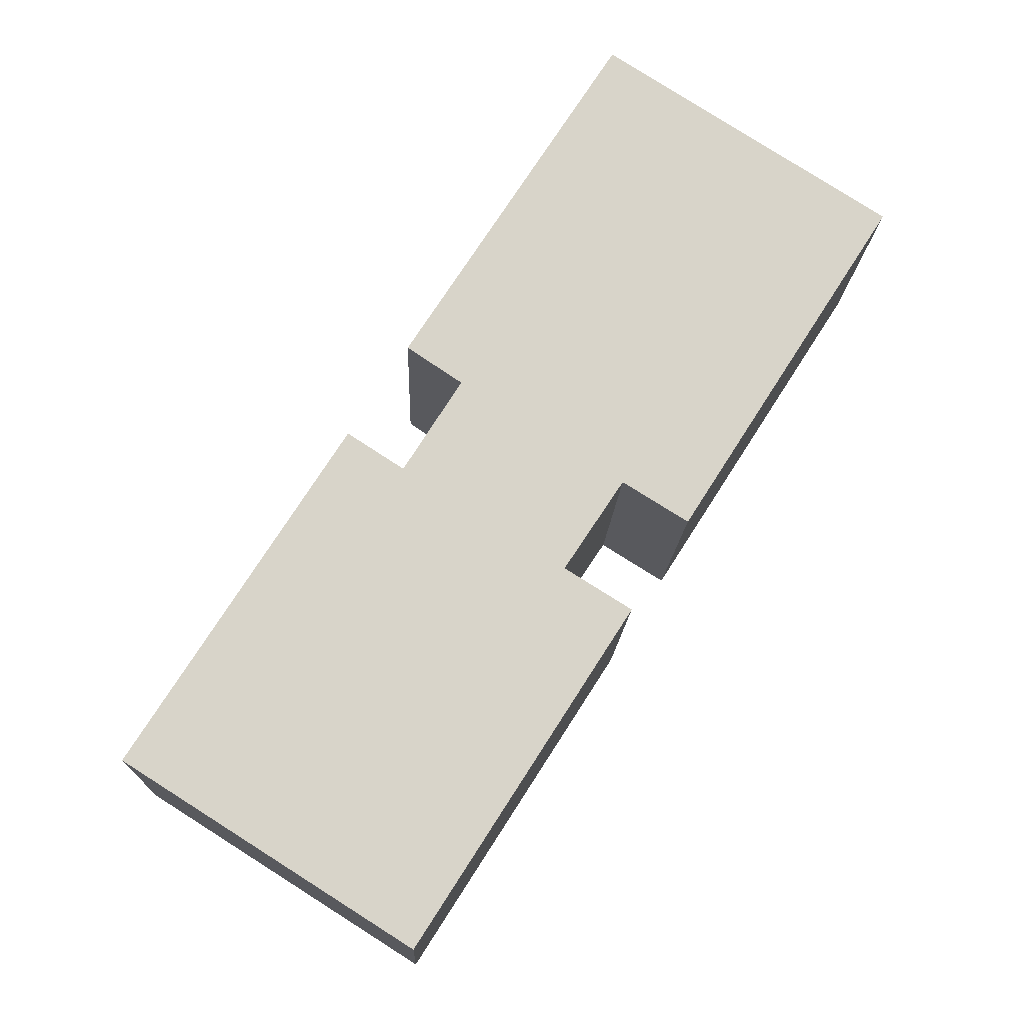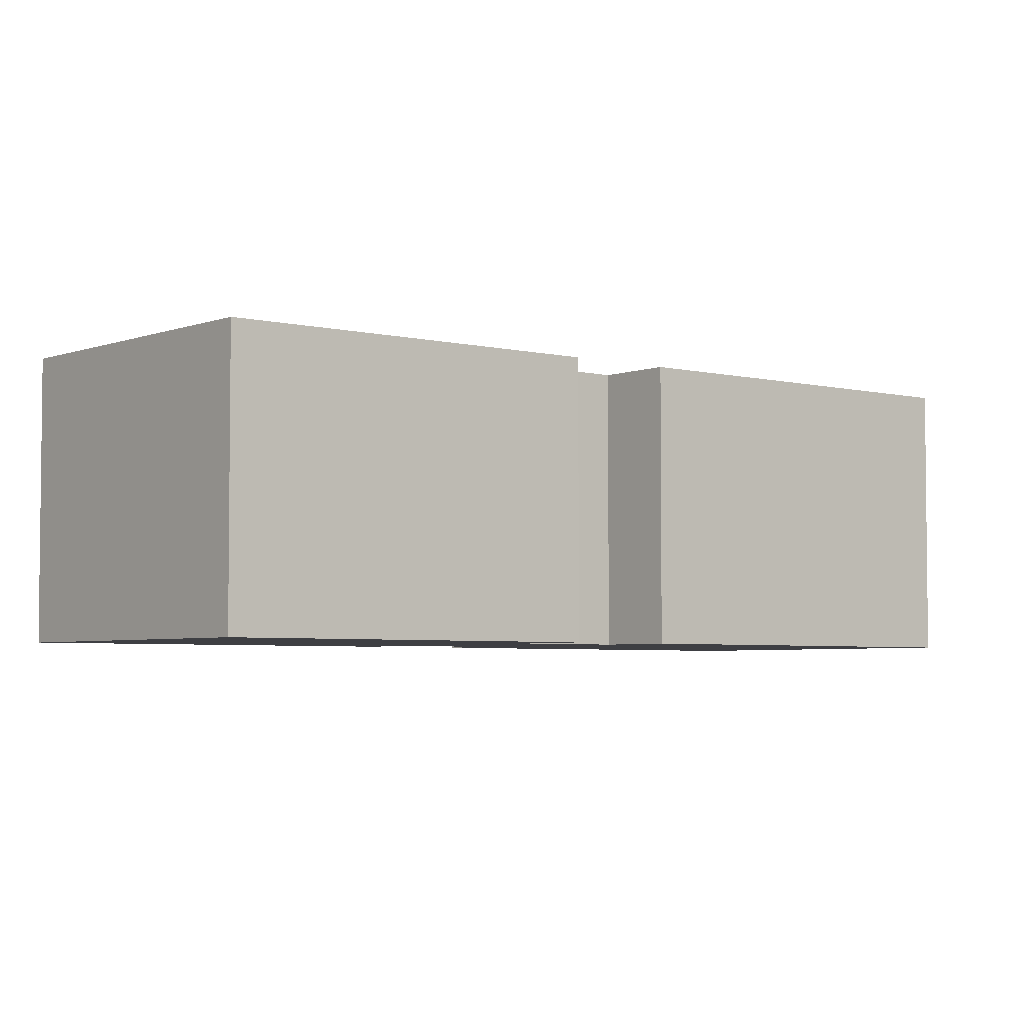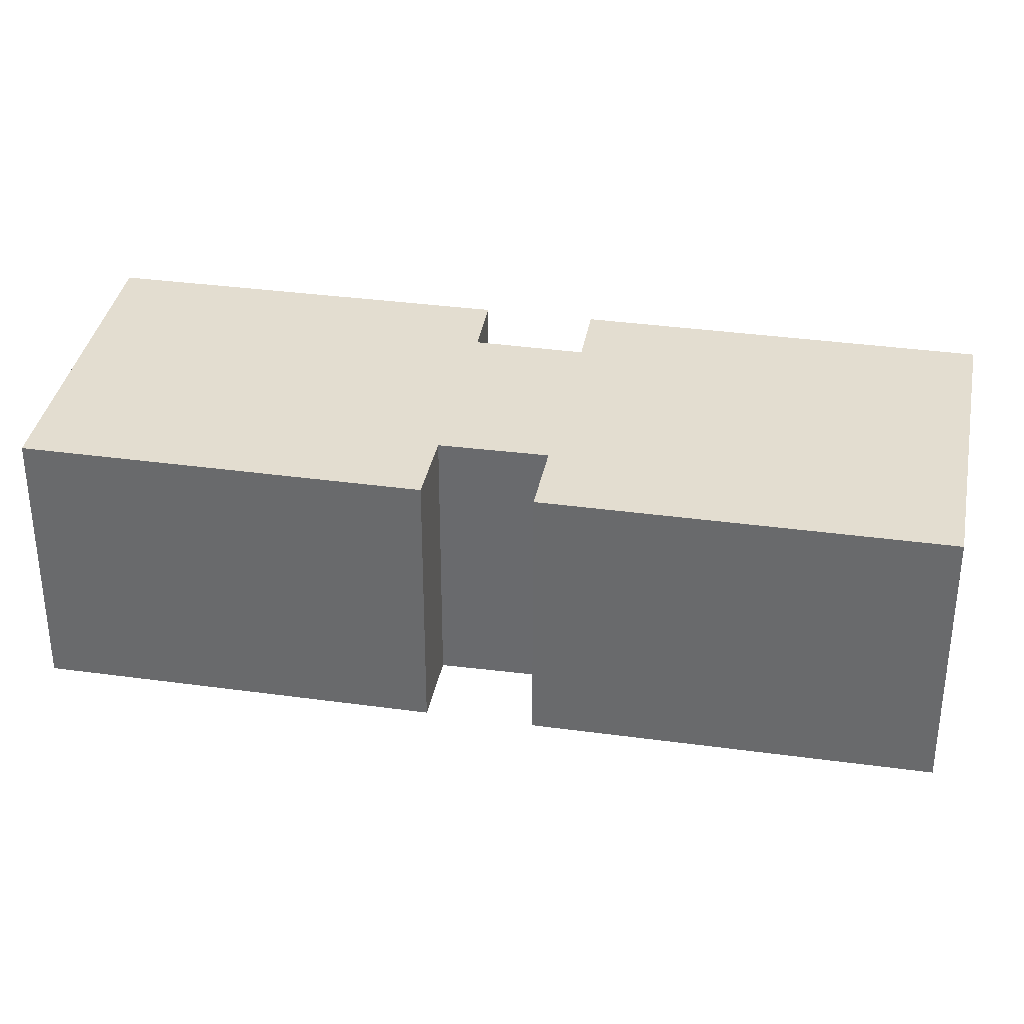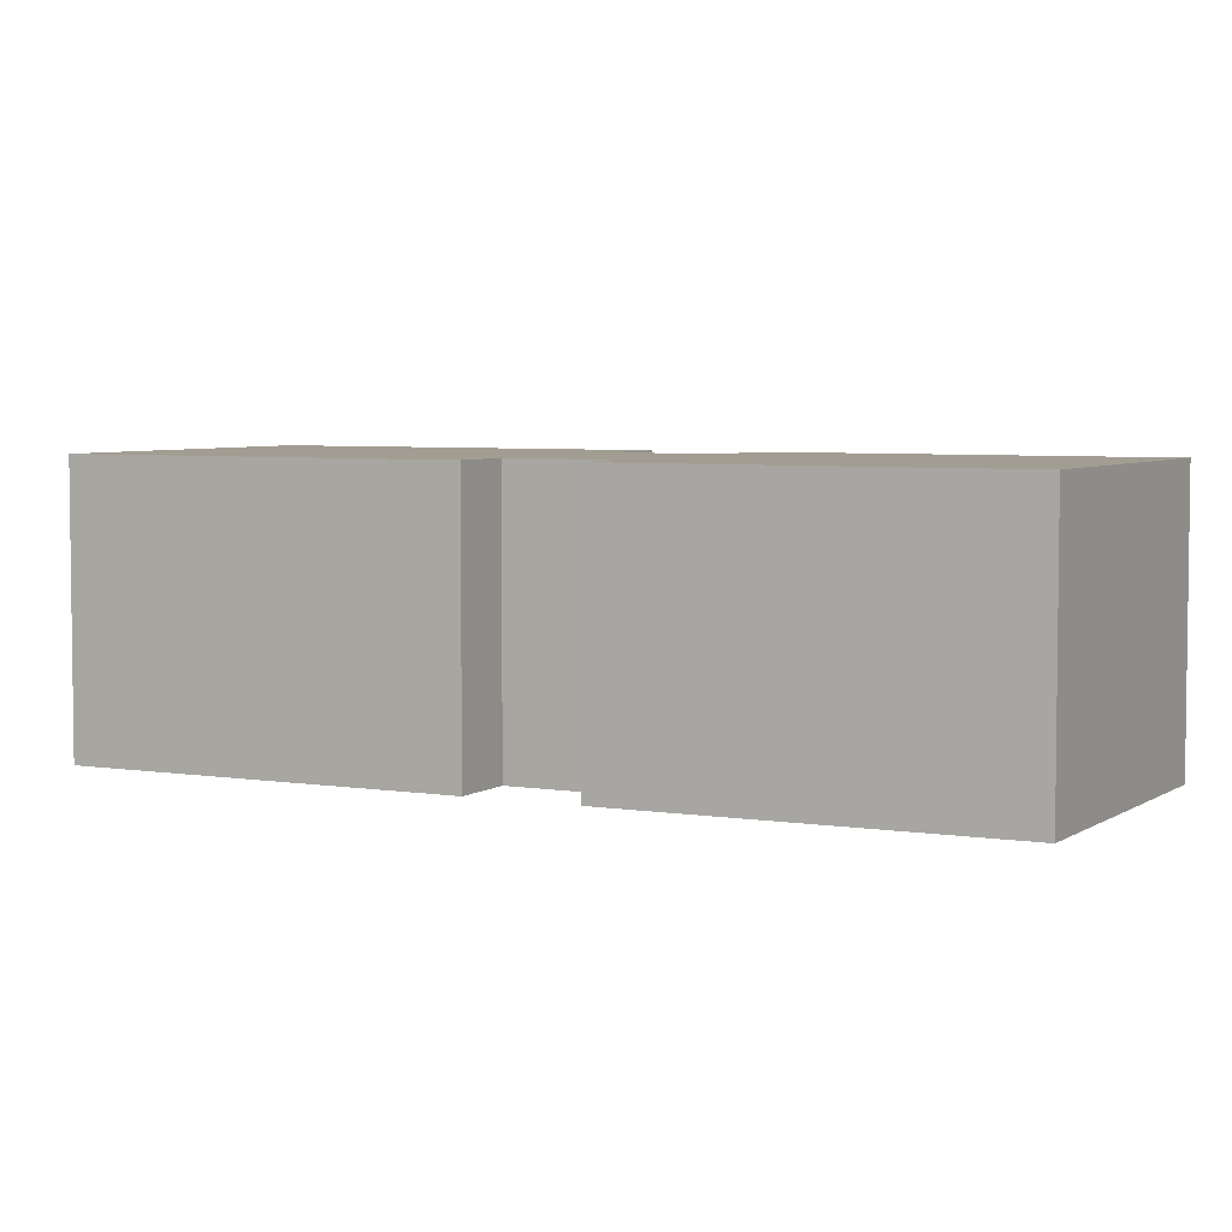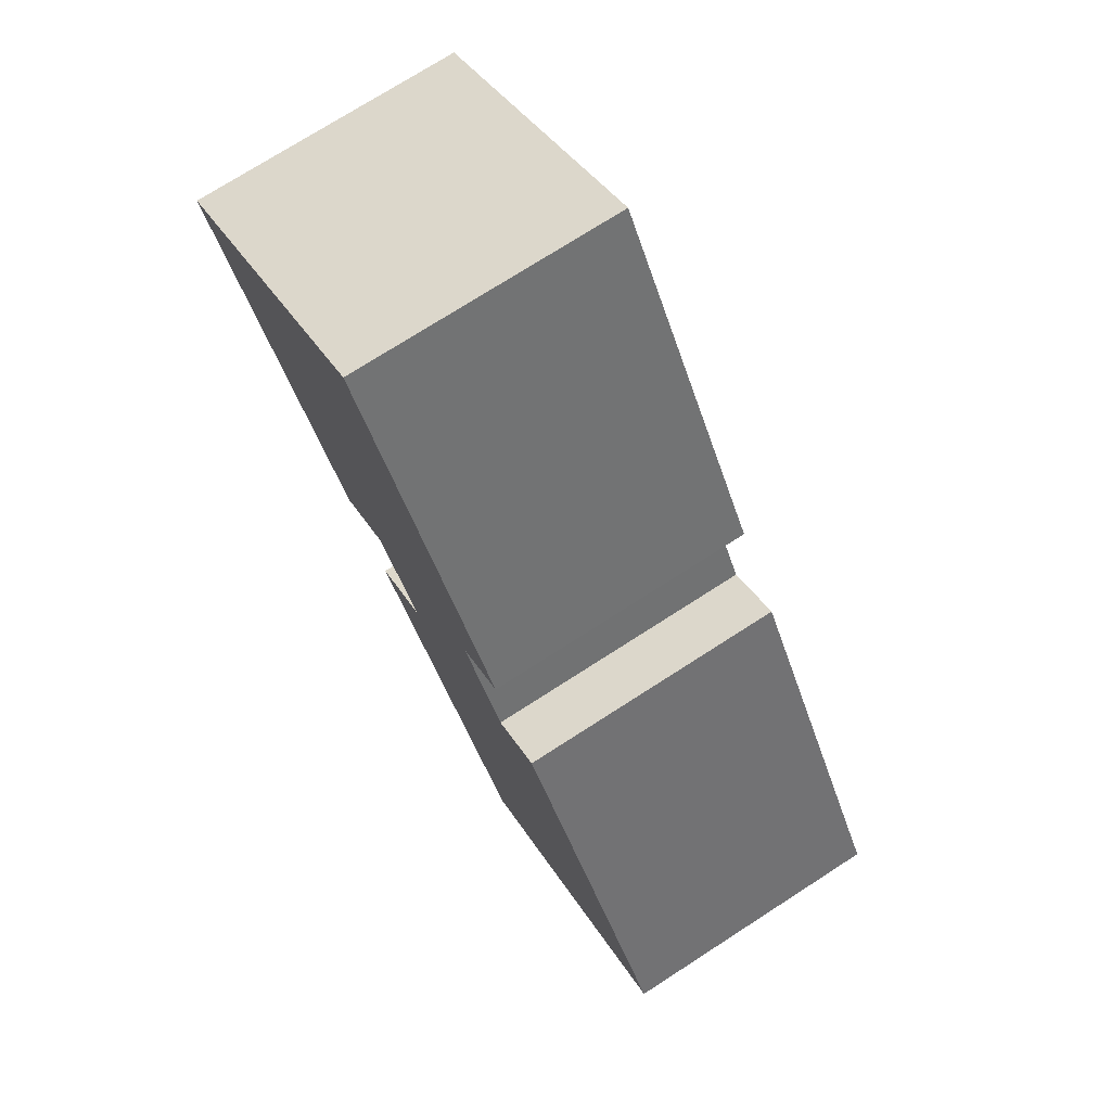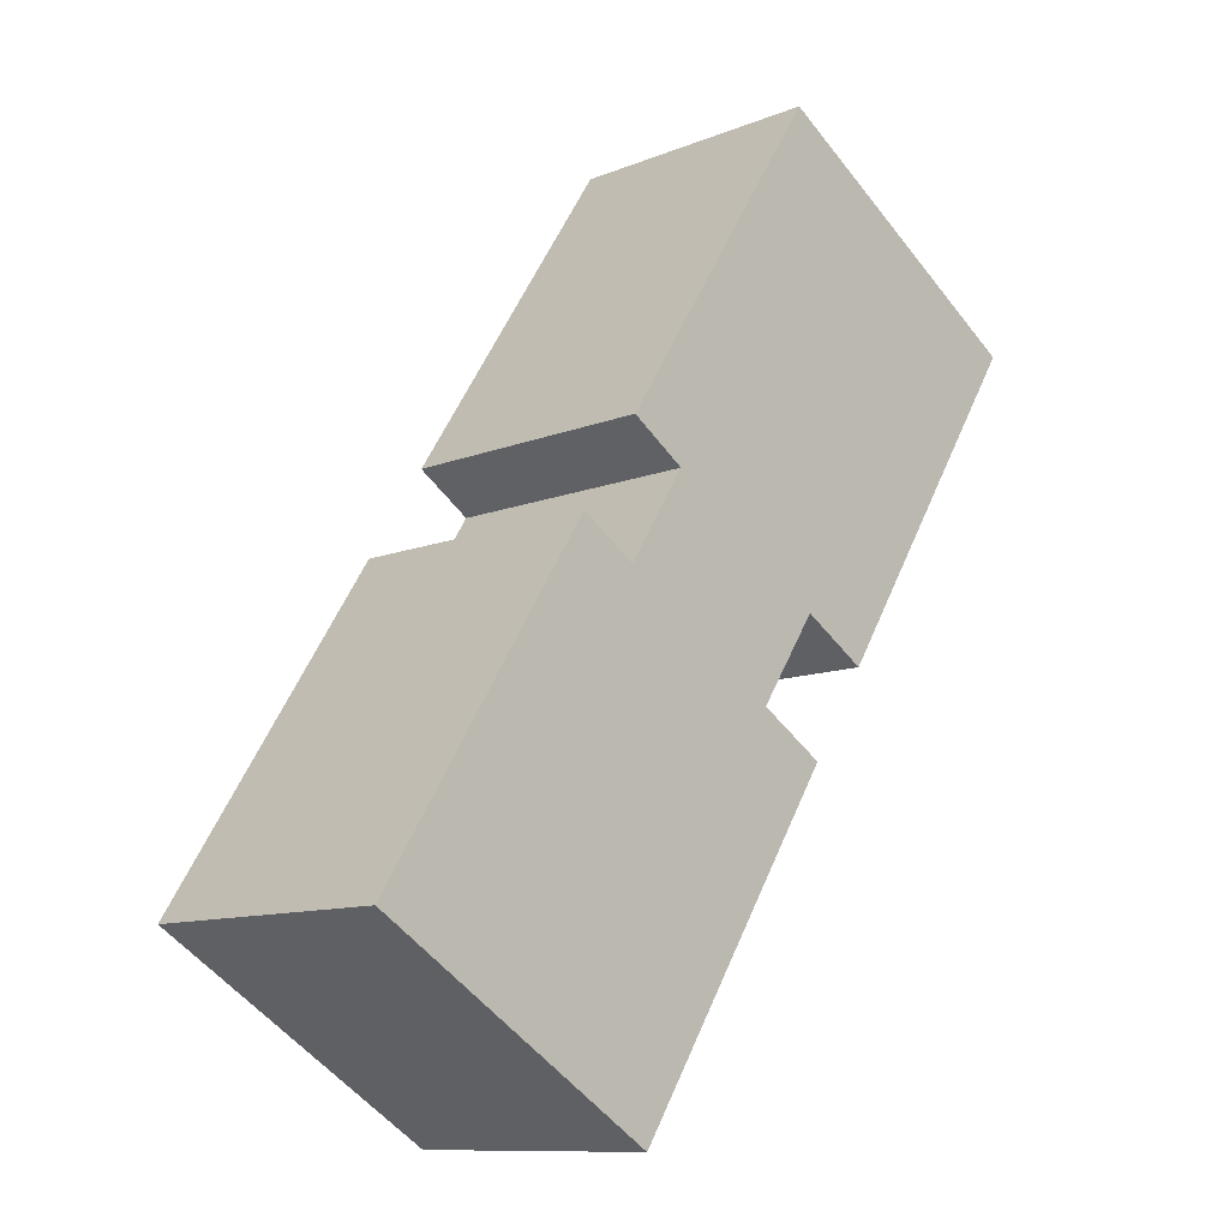
<metadata>
{"format":"obj","ext":"obj","renderer":"f3d","projection":"perspective","resolution":1024,"background":"white","views":[{"elev":-14.3,"azim":-1.9,"up":"+Z"},{"elev":-4.2,"azim":83.2,"up":"+Y"},{"elev":35.5,"azim":132.9,"up":"+Y"},{"elev":4.9,"azim":-29.8,"up":"+Y"},{"elev":73.7,"azim":-122.8,"up":"+Z"},{"elev":-10.7,"azim":-44.8,"up":"+Z"}]}
</metadata>
<code>
v  8.762 8.399 -5.548
v  13.28 8.399 5.992
v  15.33 8.399 4.709
v  0 8.399 5.143e-16
v  8.287 8.399 9.117
v  10.07 8.399 11.93
v  6.559 8.399 10.24
v  17.11 8.399 7.497
v  14.94 8.399 23.21
v  23.61 8.399 17.67
v  15.11 8.399 8.749
v  8.383 8.399 13.07
v  17.11 -4.591e-16 7.497
v  15.11 -5.357e-16 8.749
v  8.762 3.397e-16 -5.548
v  0 0 0
v  10.07 -7.307e-16 11.93
v  8.383 -8.001e-16 13.07
v  13.28 -3.669e-16 5.992
v  15.33 -2.883e-16 4.709
v  23.61 -1.082e-15 17.67
v  6.559 -6.271e-16 10.24
v  8.287 -5.583e-16 9.117
v  14.94 -1.421e-15 23.21
g defaultobject
f 1 2 3
f 2 1 4
f 2 4 5
f 2 5 6
f 5 4 7
f 8 9 10
f 9 8 11
f 9 11 2
f 9 2 6
f 9 6 12
f 13 11 8
f 11 13 14
f 15 4 1
f 4 15 16
f 17 12 6
f 12 17 18
f 14 2 11
f 2 14 19
f 20 1 3
f 1 20 15
f 21 8 10
f 8 21 13
f 19 3 2
f 3 19 20
f 22 5 7
f 5 22 23
f 24 10 9
f 10 24 21
f 16 7 4
f 7 16 22
f 23 6 5
f 6 23 17
f 18 9 12
f 9 18 24
f 21 14 13
f 14 21 17
f 17 21 18
f 18 21 24
f 14 23 19
f 23 14 17
f 20 16 15
f 16 20 19
f 16 19 23
f 16 23 22

</code>
